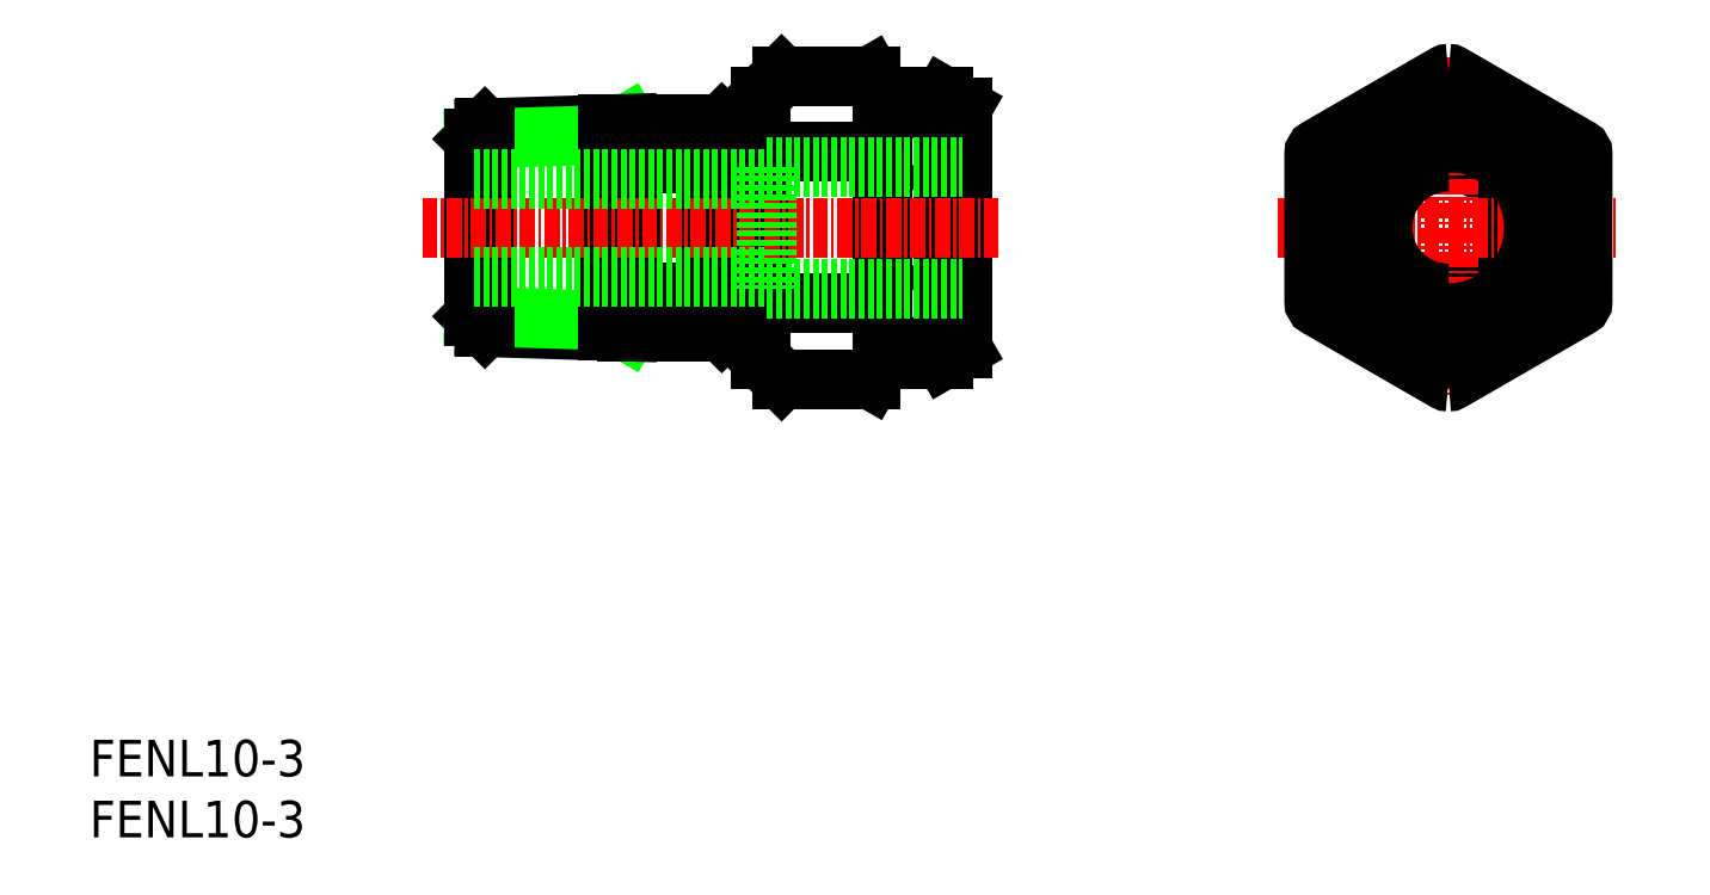
<metadata>
{"format":"dxf","ext":"dxf","renderer":"ezdxf+matplotlib","layout":"modelspace","background":"white","min_lineweight":24,"dpi":150}
</metadata>
<code>
0
SECTION
2
ENTITIES
0
INSERT
8
0
2
*U7
10
0
20
0
30
0
0
INSERT
8
0
2
*U8
10
0
20
0
30
0
0
LINE
8
0
10
70.02
20
60.75
30
0
11
71.52
21
59.88
31
0
0
LINE
8
0
10
65.02
20
60.75
30
0
11
64.03
21
62.45
31
0
0
LINE
8
0
10
70.02
20
60.75
30
0
11
65.02
21
60.75
31
0
0
LINE
8
0
10
55.02
20
60.75
30
0
11
56.72
21
62.45
31
0
0
LINE
8
0
10
64.03
20
62.45
30
0
11
56.72
21
62.45
31
0
0
LINE
8
0
10
64.02
20
56.23
30
0
11
65.02
21
54.49
31
0
0
LINE
8
0
10
64.02
20
56.23
30
0
11
65.02
21
57.96
31
0
0
LINE
8
0
10
70.02
20
39.25
30
0
11
71.52
21
40.12
31
0
0
LINE
8
0
10
65.02
20
39.25
30
0
11
64.03
21
37.55
31
0
0
LINE
8
0
10
64.02
20
43.77
30
0
11
65.02
21
45.51
31
0
0
LINE
8
0
10
64.02
20
43.77
30
0
11
65.02
21
42.04
31
0
0
LINE
8
0
10
70.02
20
39.25
30
0
11
65.02
21
39.25
31
0
0
LINE
8
0
10
70.02
20
39.25
30
0
11
70.02
21
50
31
0
0
LINE
8
0
10
71.52
20
40.12
30
0
11
71.52
21
50
31
0
0
LINE
8
0
10
65.02
20
39.25
30
0
11
65.02
21
50
31
0
0
LINE
8
0
10
56.02
20
56.23
30
0
11
55.02
21
54.49
31
0
0
LINE
8
0
10
56.02
20
56.23
30
0
11
55.02
21
57.96
31
0
0
LINE
8
0
10
50.52
20
56.9
30
0
11
51
21
56.9
31
0
0
LINE
8
0
10
51
20
57.69
30
0
11
51.81
21
58.5
31
0
0
LINE
8
0
10
51
20
57.69
30
0
11
51
21
50
31
0
0
LINE
8
0
10
51.81
20
58.5
30
0
11
51.81
21
50
31
0
0
LINE
8
0
10
51
20
57.69
30
0
11
54.86
21
57.69
31
0
0
LINE
8
0
10
51.81
20
58.5
30
0
11
54.86
21
58.5
31
0
0
LINE
8
0
10
55.02
20
39.25
30
0
11
56.72
21
37.55
31
0
0
LINE
8
0
10
56.02
20
43.77
30
0
11
55.02
21
45.51
31
0
0
LINE
8
0
10
56.02
20
43.77
30
0
11
55.02
21
42.04
31
0
0
LINE
8
0
10
50.52
20
43.1
30
0
11
51
21
43.1
31
0
0
LINE
8
0
10
51
20
42.31
30
0
11
51.81
21
41.5
31
0
0
LINE
8
0
10
51.81
20
41.5
30
0
11
54.86
21
41.5
31
0
0
LINE
8
0
10
51
20
42.31
30
0
11
54.86
21
42.31
31
0
0
LINE
8
0
10
51.81
20
41.5
30
0
11
51.81
21
50
31
0
0
LINE
8
0
10
55.02
20
39.25
30
0
11
55.02
21
50
31
0
0
LINE
8
0
10
51
20
42.31
30
0
11
51
21
50
31
0
0
LINE
8
0
10
64.02
20
43.77
30
0
11
56.02
21
43.77
31
0
0
LINE
8
0
10
64.02
20
56.23
30
0
11
56.02
21
56.23
31
0
0
LINE
8
0
10
64.03
20
37.55
30
0
11
56.72
21
37.55
31
0
0
LINE
8
0
10
55.02
20
60.75
30
0
11
55.02
21
50
31
0
0
LINE
8
0
10
65.02
20
60.75
30
0
11
65.02
21
50
31
0
0
LINE
8
0
10
71.52
20
59.88
30
0
11
71.52
21
50
31
0
0
LINE
8
0
10
70.02
20
60.75
30
0
11
70.02
21
50
31
0
0
ARC
8
0
10
111.4
20
50
30
0
40
5.4
50
270
51
90
0
LINE
8
CENTER
10
111.4
20
64
30
0
11
111.4
21
36
31
0
0
LINE
8
0
10
44.52
20
58.53
30
0
11
44.52
21
58.53
31
0
0
LINE
8
0
10
44.08
20
58.53
30
0
11
42.52
21
57.62
31
0
0
LINE
8
0
10
44.08
20
58.53
30
0
11
44.52
21
58.53
31
0
0
LINE
8
0
10
44.52
20
56.77
30
0
11
44.52
21
56.13
31
0
0
LINE
8
0
10
44.52
20
56.77
30
0
11
44.52
21
56.77
31
0
0
LINE
8
0
10
44.52
20
58.5
30
0
11
50.52
21
58.5
31
0
0
LINE
8
0
10
31.52
20
57.28
30
0
11
32.4
21
58.16
31
0
0
LINE
8
0
10
32.4
20
58.16
30
0
11
44.08
21
58.53
31
0
0
LINE
8
0
10
42.52
20
57.62
30
0
11
31.52
21
57.28
31
0
0
LINE
8
0
10
50.52
20
46.23
30
0
11
49.65
21
44.73
31
0
0
LINE
8
0
10
50.52
20
53.77
30
0
11
49.65
21
55.27
31
0
0
LINE
8
0
10
49.65
20
44.73
30
0
11
45.38
21
44.73
31
0
0
LINE
8
0
10
49.65
20
55.27
30
0
11
45.38
21
55.27
31
0
0
LINE
8
0
10
44.52
20
46.23
30
0
11
45.38
21
44.73
31
0
0
LINE
8
0
10
44.52
20
53.77
30
0
11
45.38
21
55.27
31
0
0
LINE
8
0
10
44.08
20
41.47
30
0
11
42.52
21
42.38
31
0
0
LINE
8
0
10
44.08
20
41.47
30
0
11
44.52
21
41.47
31
0
0
LINE
8
0
10
44.52
20
41.5
30
0
11
50.52
21
41.5
31
0
0
LINE
8
0
10
45.38
20
41.5
30
0
11
45.38
21
44.73
31
0
0
LINE
8
0
10
49.65
20
41.5
30
0
11
49.65
21
44.73
31
0
0
LINE
8
0
10
31.52
20
42.72
30
0
11
32.4
21
41.84
31
0
0
LINE
8
0
10
32.4
20
41.84
30
0
11
44.08
21
41.47
31
0
0
LINE
8
0
10
42.52
20
42.38
30
0
11
31.52
21
42.72
31
0
0
LINE
8
0
10
42.52
20
41.52
30
0
11
42.52
21
58.48
31
0
0
LINE
8
0
10
44.52
20
58.5
30
0
11
44.52
21
41.5
31
0
0
LINE
8
0
10
45.38
20
58.5
30
0
11
45.38
21
55.27
31
0
0
LINE
8
0
10
50.52
20
58.5
30
0
11
50.52
21
41.5
31
0
0
LINE
8
0
10
49.65
20
58.5
30
0
11
49.65
21
55.27
31
0
0
LINE
8
0
10
32.4
20
58.16
30
0
11
32.4
21
41.84
31
0
0
LINE
8
0
10
31.52
20
57.28
30
0
11
31.52
21
42.72
31
0
0
LINE
8
CENTER
10
74.52
20
50
30
0
11
27
21
50
31
0
0
LINE
8
CENTER
10
97.36
20
50
30
0
11
125.4
21
50
31
0
0
POLYLINE
8
0
66
     1
10
0
20
0
30
0
0
VERTEX
8
0
10
111.4
20
37.38
30
0
42
0.1317
0
VERTEX
8
0
10
111.6
20
37.44
30
0
0
VERTEX
8
0
10
122.1
20
43.5
30
0
42
0.2679
0
VERTEX
8
0
10
122.4
20
43.94
30
0
0
VERTEX
8
0
10
122.4
20
56.06
30
0
42
0.2679
0
VERTEX
8
0
10
122.1
20
56.5
30
0
0
VERTEX
8
0
10
111.6
20
62.56
30
0
42
0.1317
0
VERTEX
8
0
10
111.4
20
62.62
30
0
0
SEQEND
8
0
0
ARC
8
0
10
111.4
20
50
30
0
40
9.684
50
270
51
90
0
ARC
8
0
10
111.4
20
50
30
0
40
7
50
270
51
90
0
ARC
8
0
10
111.4
20
50
30
0
40
10.75
50
270
51
90
0
LINE
8
0
10
55.52
20
55
30
0
11
55.52
21
45
31
0
0
LINE
8
0
10
55.52
20
45
30
0
11
71.52
21
45
31
0
0
LINE
8
0
10
55.52
20
55
30
0
11
71.52
21
55
31
0
0
ARC
8
0
10
111.4
20
50
30
0
40
5.4
50
90
51
270
0
POLYLINE
8
0
66
     1
10
0
20
0
30
0
0
VERTEX
8
0
10
111.4
20
37.38
30
0
42
-0.1317
0
VERTEX
8
0
10
111.1
20
37.44
30
0
0
VERTEX
8
0
10
100.6
20
43.5
30
0
42
-0.2679
0
VERTEX
8
0
10
100.4
20
43.94
30
0
0
VERTEX
8
0
10
100.4
20
56.06
30
0
42
-0.2679
0
VERTEX
8
0
10
100.6
20
56.5
30
0
0
VERTEX
8
0
10
111.1
20
62.56
30
0
42
-0.1317
0
VERTEX
8
0
10
111.4
20
62.62
30
0
0
SEQEND
8
0
0
ARC
8
0
10
111.4
20
50
30
0
40
9.684
50
90
51
270
0
ARC
8
0
10
111.4
20
50
30
0
40
7
50
90
51
270
0
ARC
8
0
10
111.4
20
50
30
0
40
10.75
50
90
51
270
0
LINE
8
0
10
31.52
20
54
30
0
11
55.52
21
54
31
0
0
LINE
8
0
10
31.52
20
46
30
0
11
55.52
21
46
31
0
0
ENDSEC
0
EOF

</code>
